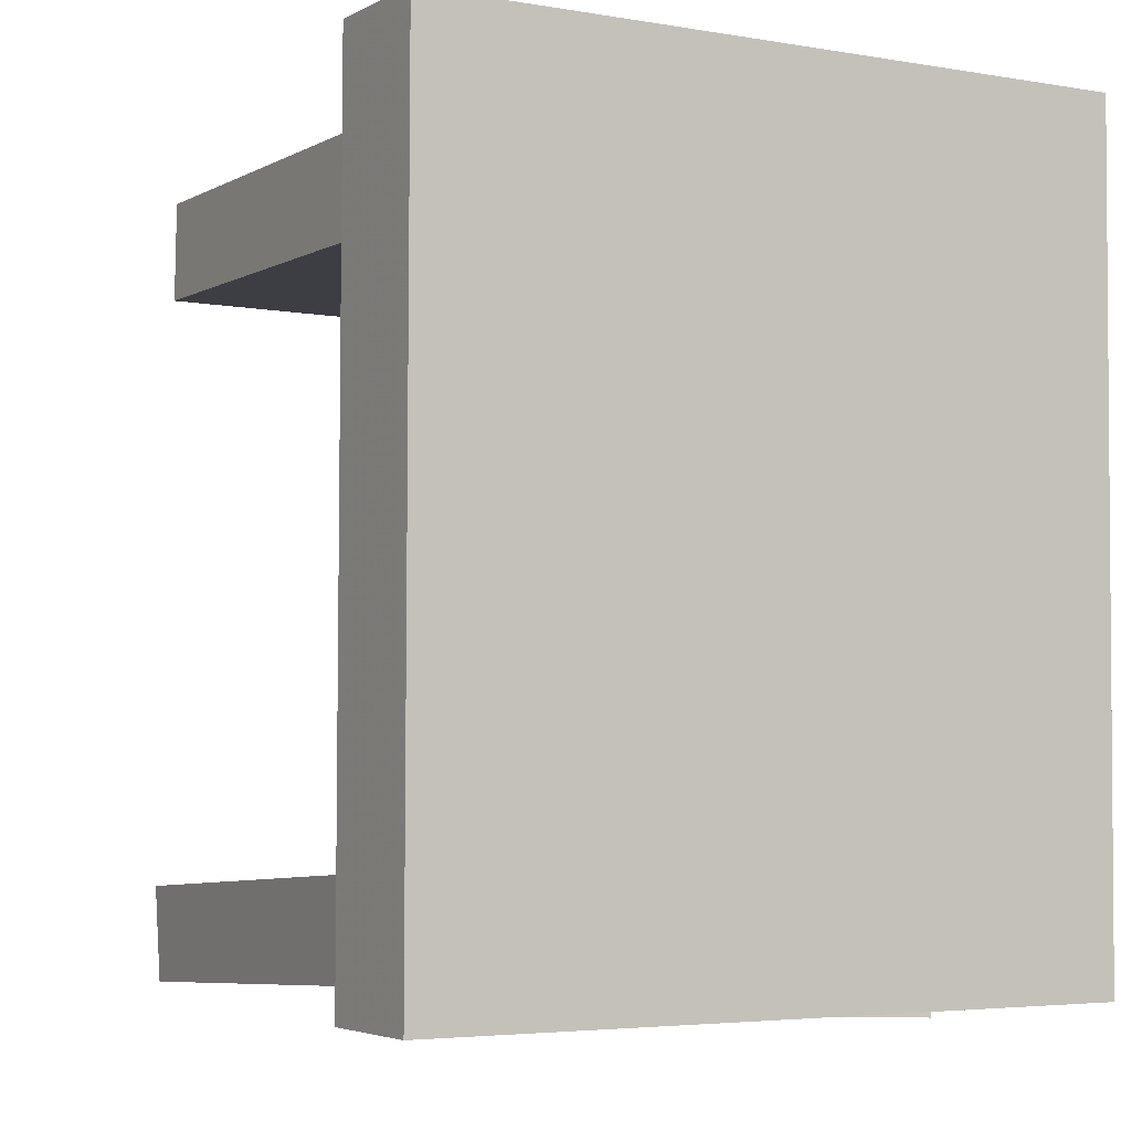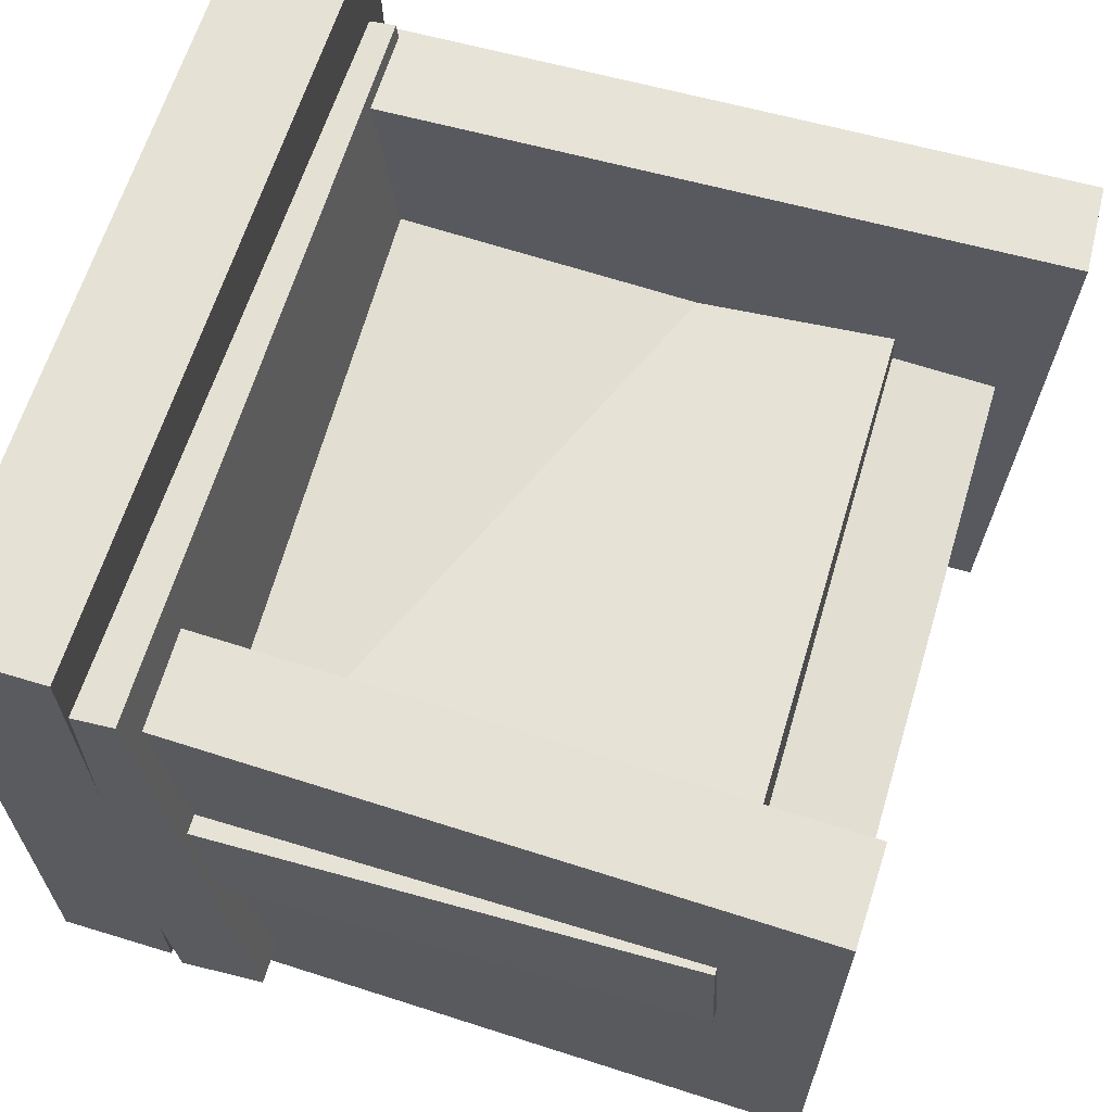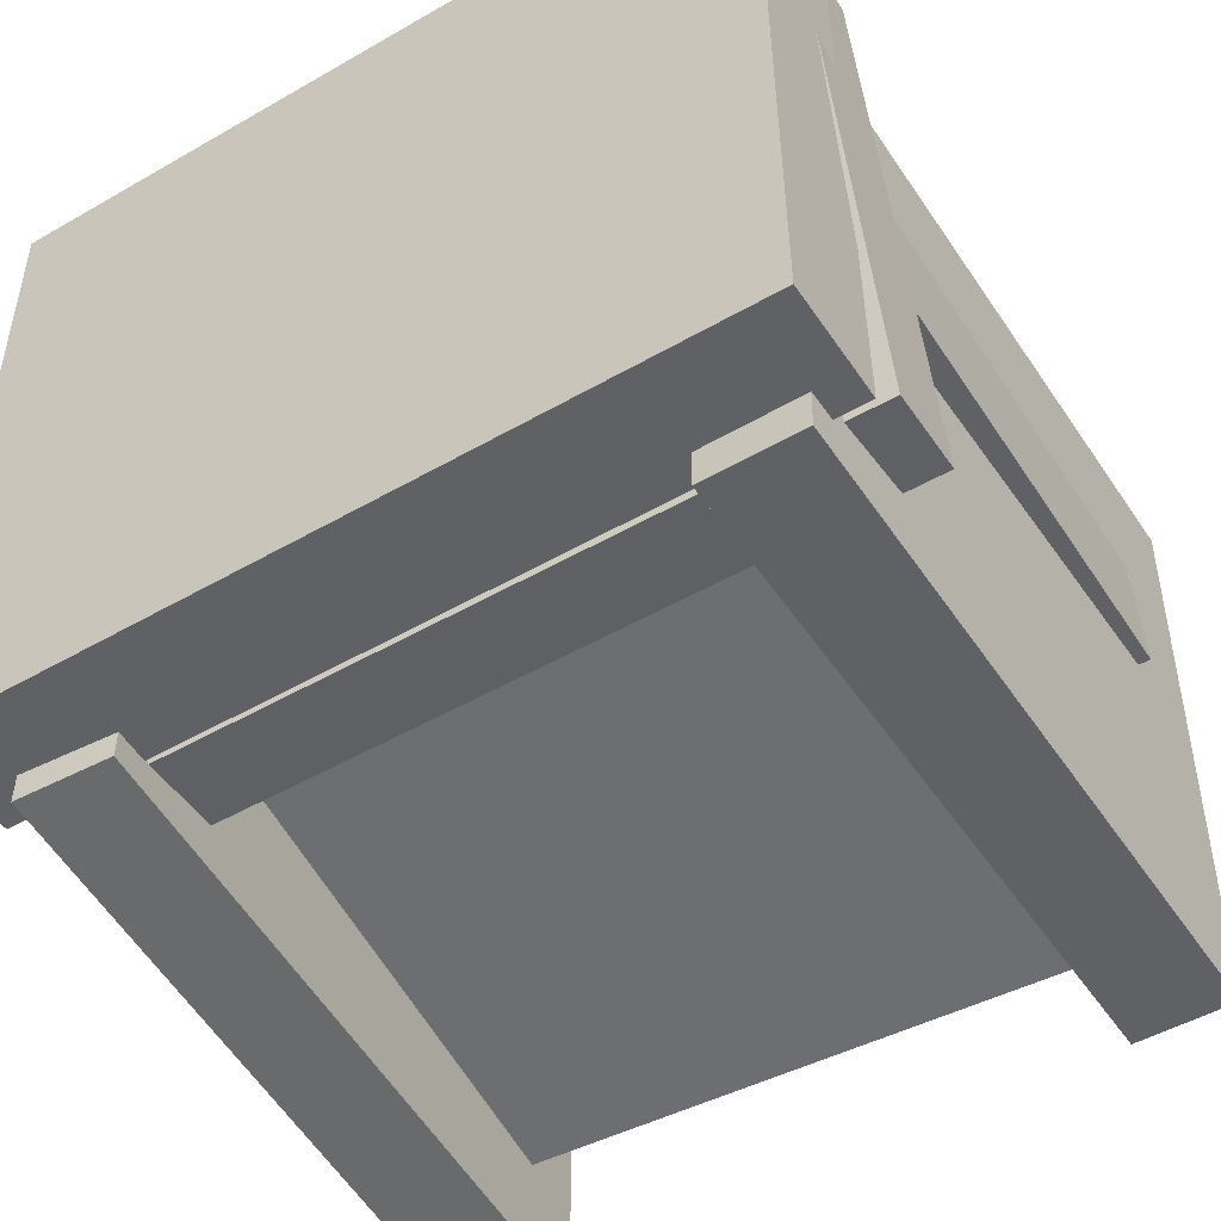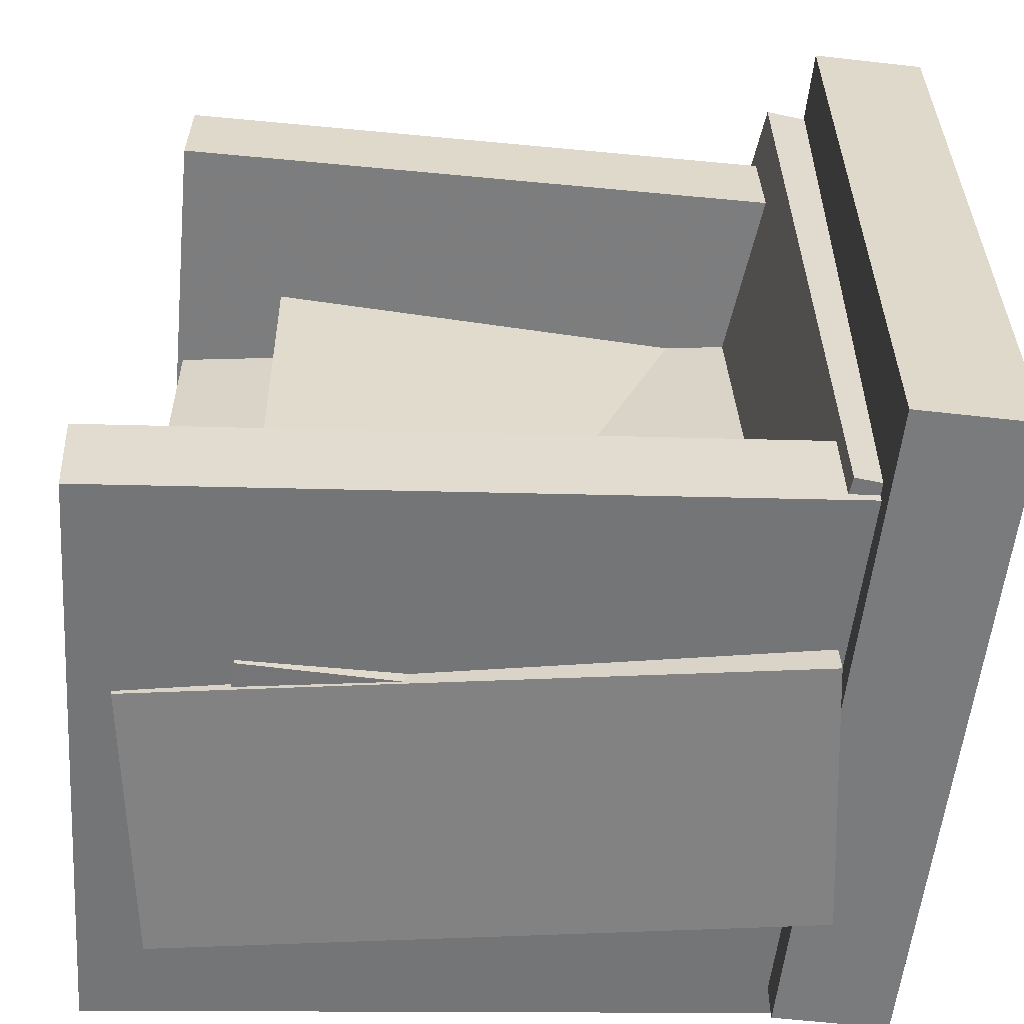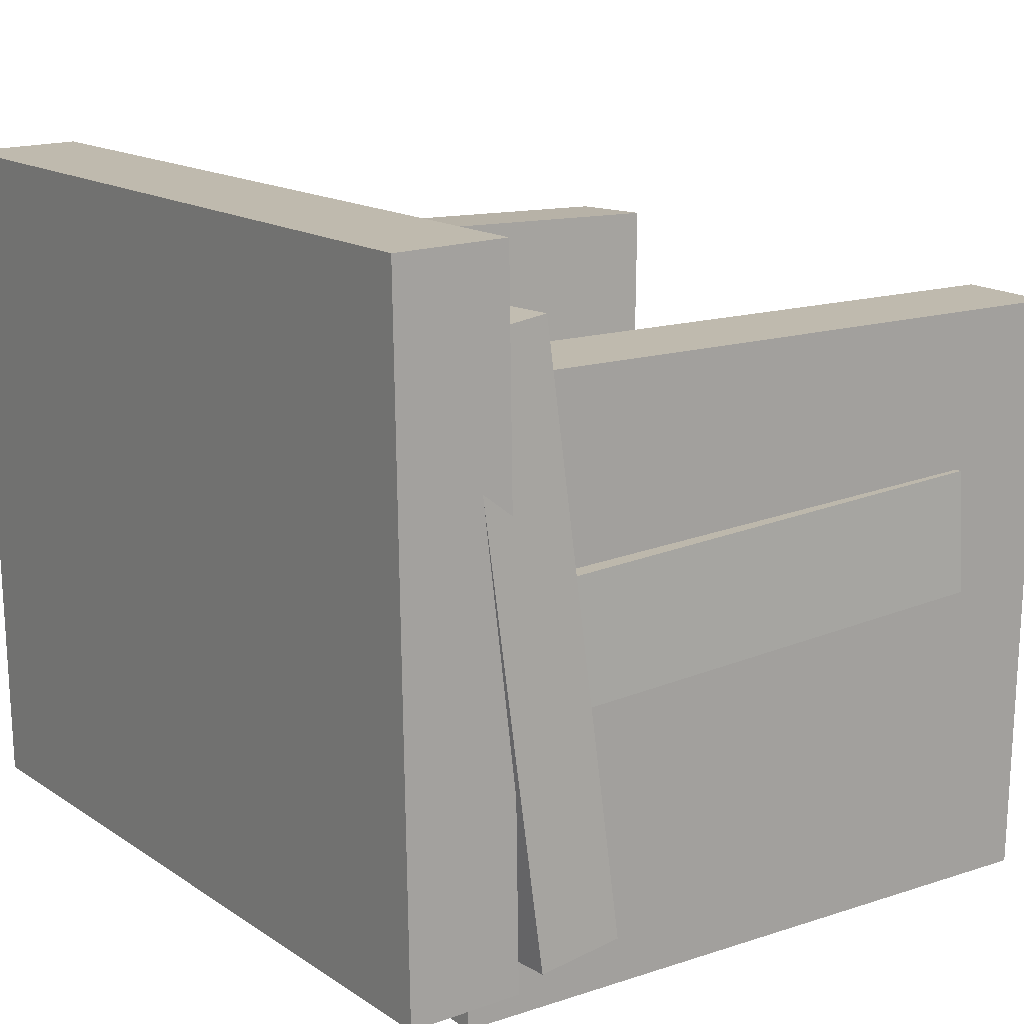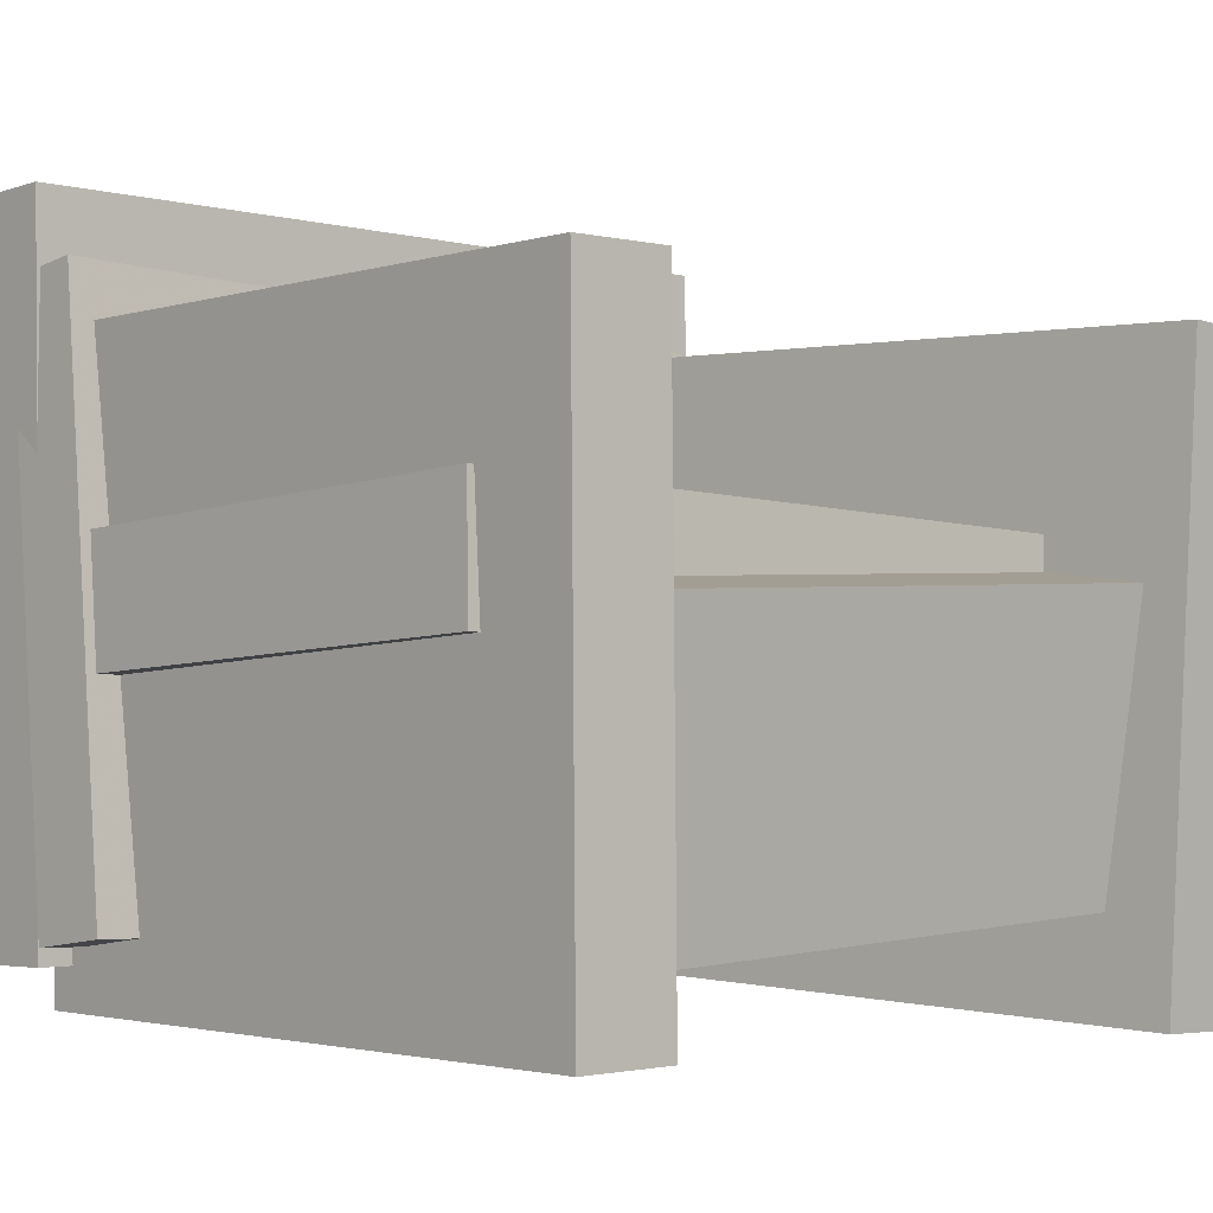
<metadata>
{"format":"obj","ext":"obj","renderer":"f3d","projection":"perspective","resolution":1024,"background":"white","views":[{"elev":-3.7,"azim":-119.4,"up":"+Z"},{"elev":64.0,"azim":17.4,"up":"+Y"},{"elev":-50.2,"azim":-57.7,"up":"+Y"},{"elev":-58.2,"azim":174.3,"up":"+Z"},{"elev":15.1,"azim":-36.1,"up":"+Y"},{"elev":-2.8,"azim":47.3,"up":"+Y"}]}
</metadata>
<code>
v -0.2568 0.07619 -0.318
v 0.225 0.09812 -0.3257
v -0.2522 -0.0253 -0.3153
v 0.2296 -0.003367 -0.323
v -0.2474 0.0934 0.3183
v 0.2343 0.1153 0.3106
v -0.2428 -0.008092 0.3209
v 0.239 0.01384 0.3133
f 1.0 7.0 5.0
f 1.0 3.0 7.0
f 1.0 4.0 3.0
f 1.0 2.0 4.0
f 3.0 8.0 7.0
f 3.0 4.0 8.0
f 5.0 7.0 8.0
f 5.0 8.0 6.0
f 1.0 5.0 6.0
f 1.0 6.0 2.0
f 2.0 6.0 8.0
f 2.0 8.0 4.0
v -0.2396 -0.2415 0.2146
v -0.237 0.2485 0.2217
v 0.322 -0.2445 0.2196
v 0.3246 0.2455 0.2267
v -0.2403 -0.2427 0.2954
v -0.2377 0.2473 0.3025
v 0.3213 -0.2457 0.3004
v 0.3238 0.2443 0.3075
f 9.0 15.0 13.0
f 9.0 11.0 15.0
f 9.0 12.0 11.0
f 9.0 10.0 12.0
f 11.0 16.0 15.0
f 11.0 12.0 16.0
f 13.0 15.0 16.0
f 13.0 16.0 14.0
f 9.0 13.0 14.0
f 9.0 14.0 10.0
f 10.0 14.0 16.0
f 10.0 16.0 12.0
v -0.1898 0.2923 0.3219
v -0.2018 0.2778 -0.2925
v -0.2609 0.2834 0.3235
v -0.2728 0.2689 -0.2909
v -0.1294 -0.1856 0.332
v -0.1414 -0.2001 -0.2824
v -0.2005 -0.1946 0.3336
v -0.2124 -0.2091 -0.2808
f 17.0 23.0 21.0
f 17.0 19.0 23.0
f 17.0 20.0 19.0
f 17.0 18.0 20.0
f 19.0 24.0 23.0
f 19.0 20.0 24.0
f 21.0 23.0 24.0
f 21.0 24.0 22.0
f 17.0 21.0 22.0
f 17.0 22.0 18.0
f 18.0 22.0 24.0
f 18.0 24.0 20.0
v -0.2155 -0.2096 0.3247
v -0.2252 0.3486 0.3263
v -0.3103 -0.2112 0.3246
v -0.32 0.347 0.3262
v -0.2149 -0.2078 -0.3199
v -0.2245 0.3505 -0.3183
v -0.3096 -0.2094 -0.32
v -0.3193 0.3488 -0.3184
f 25.0 31.0 29.0
f 25.0 27.0 31.0
f 25.0 28.0 27.0
f 25.0 26.0 28.0
f 27.0 32.0 31.0
f 27.0 28.0 32.0
f 29.0 31.0 32.0
f 29.0 32.0 30.0
f 25.0 29.0 30.0
f 25.0 30.0 26.0
f 26.0 30.0 32.0
f 26.0 32.0 28.0
v 0.312 0.06526 -0.3303
v 0.3191 0.038 0.2543
v 0.2816 -0.1668 -0.3407
v 0.2887 -0.1941 0.2439
v -0.2147 0.1338 -0.3207
v -0.2076 0.1065 0.2639
v -0.2451 -0.09828 -0.3312
v -0.238 -0.1255 0.2534
f 33.0 39.0 37.0
f 33.0 35.0 39.0
f 33.0 36.0 35.0
f 33.0 34.0 36.0
f 35.0 40.0 39.0
f 35.0 36.0 40.0
f 37.0 39.0 40.0
f 37.0 40.0 38.0
f 33.0 37.0 38.0
f 33.0 38.0 34.0
f 34.0 38.0 40.0
f 34.0 40.0 36.0
v -0.227 0.2669 -0.2198
v -0.232 0.2647 -0.2978
v -0.2448 -0.2322 -0.2044
v -0.2497 -0.2344 -0.2824
v 0.3555 0.2451 -0.2559
v 0.3505 0.2429 -0.3339
v 0.3377 -0.254 -0.2405
v 0.3328 -0.2562 -0.3186
f 41.0 47.0 45.0
f 41.0 43.0 47.0
f 41.0 44.0 43.0
f 41.0 42.0 44.0
f 43.0 48.0 47.0
f 43.0 44.0 48.0
f 45.0 47.0 48.0
f 45.0 48.0 46.0
f 41.0 45.0 46.0
f 41.0 46.0 42.0
f 42.0 46.0 48.0
f 42.0 48.0 44.0

</code>
